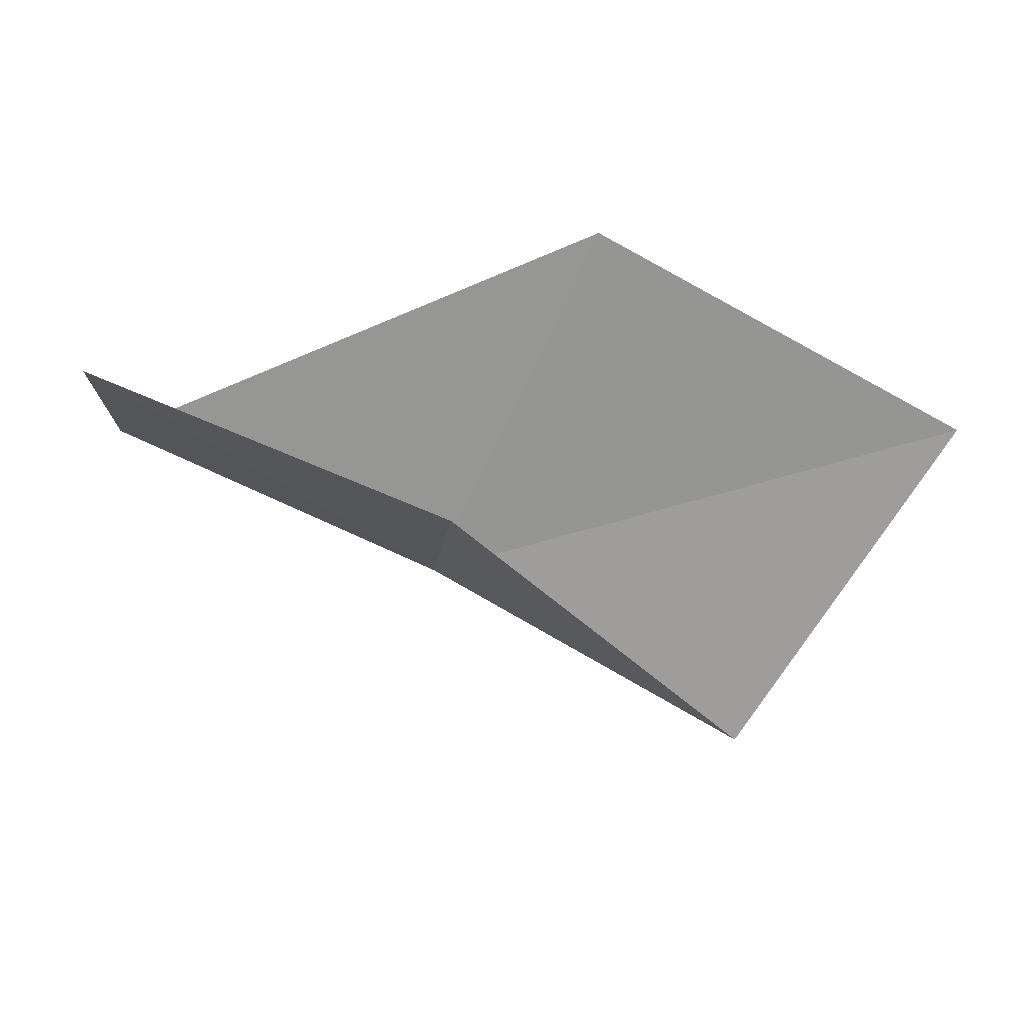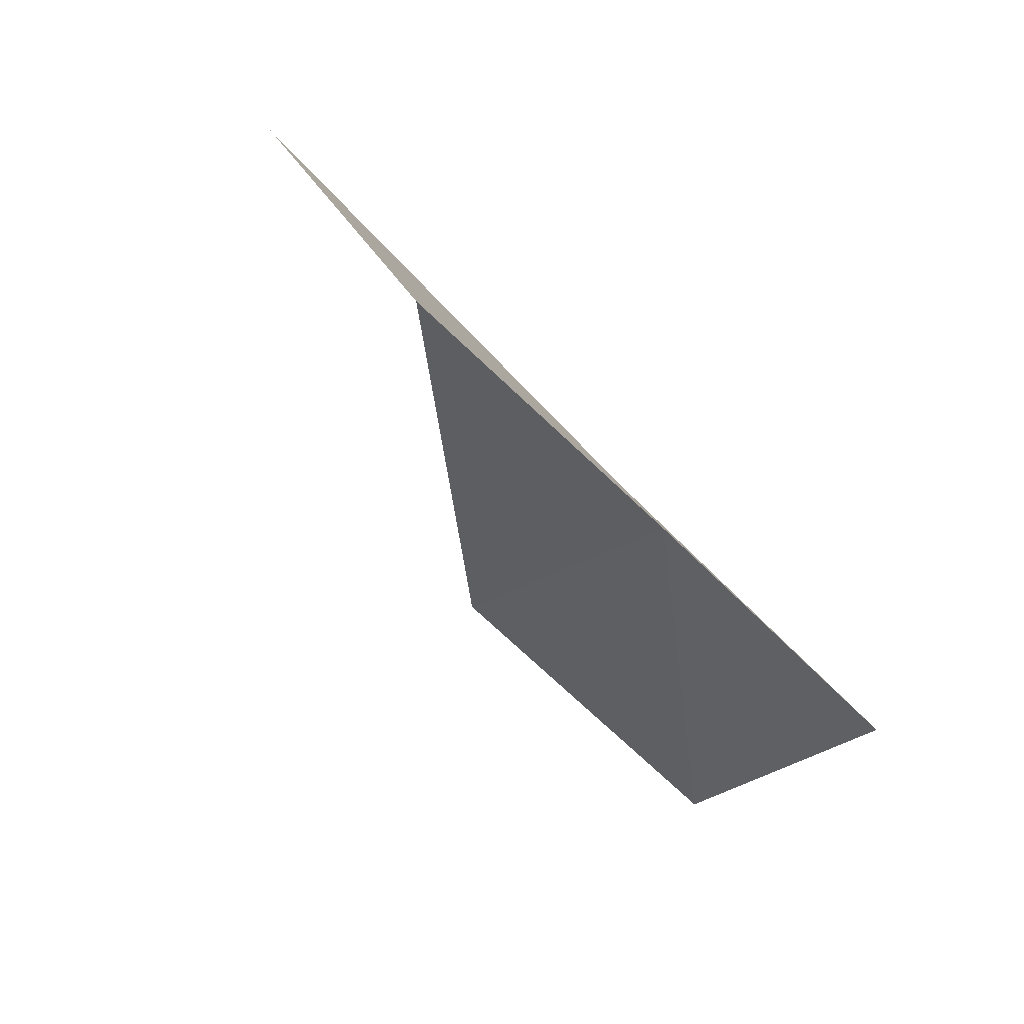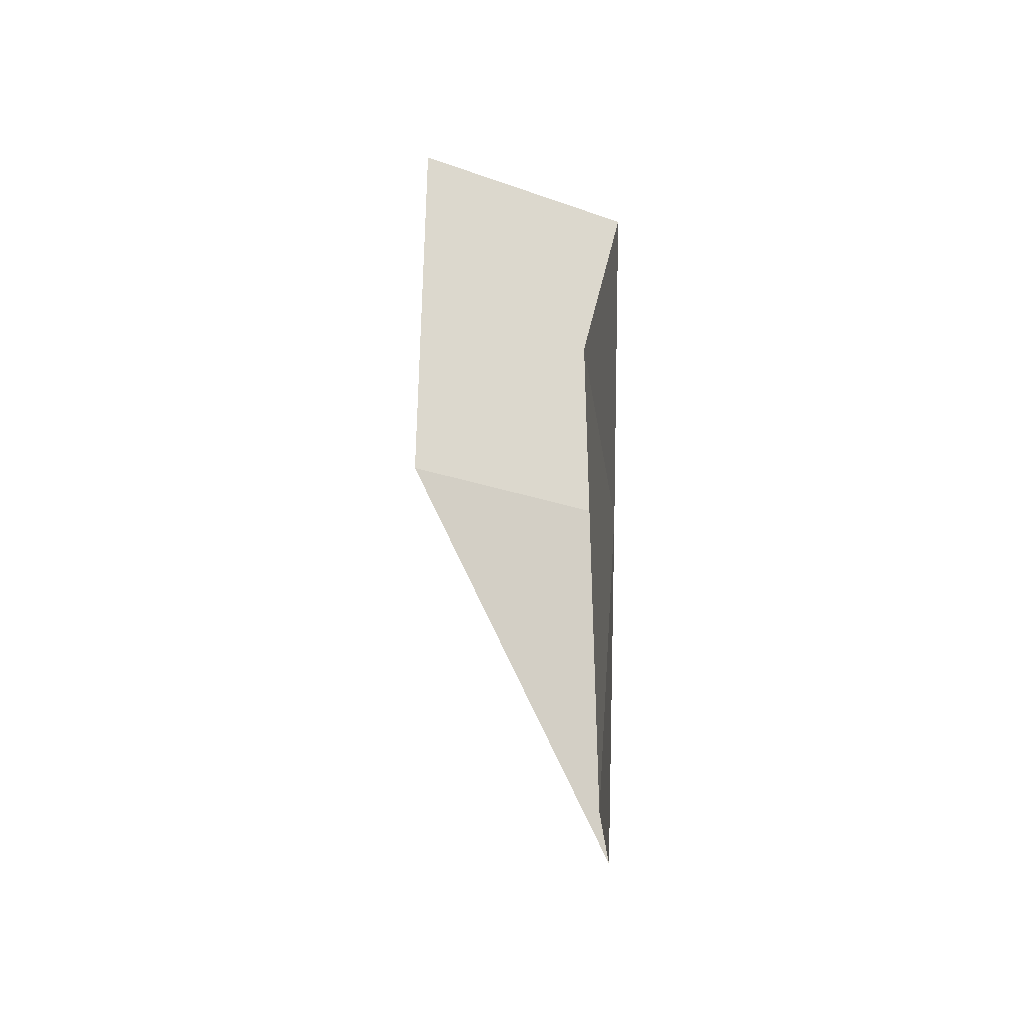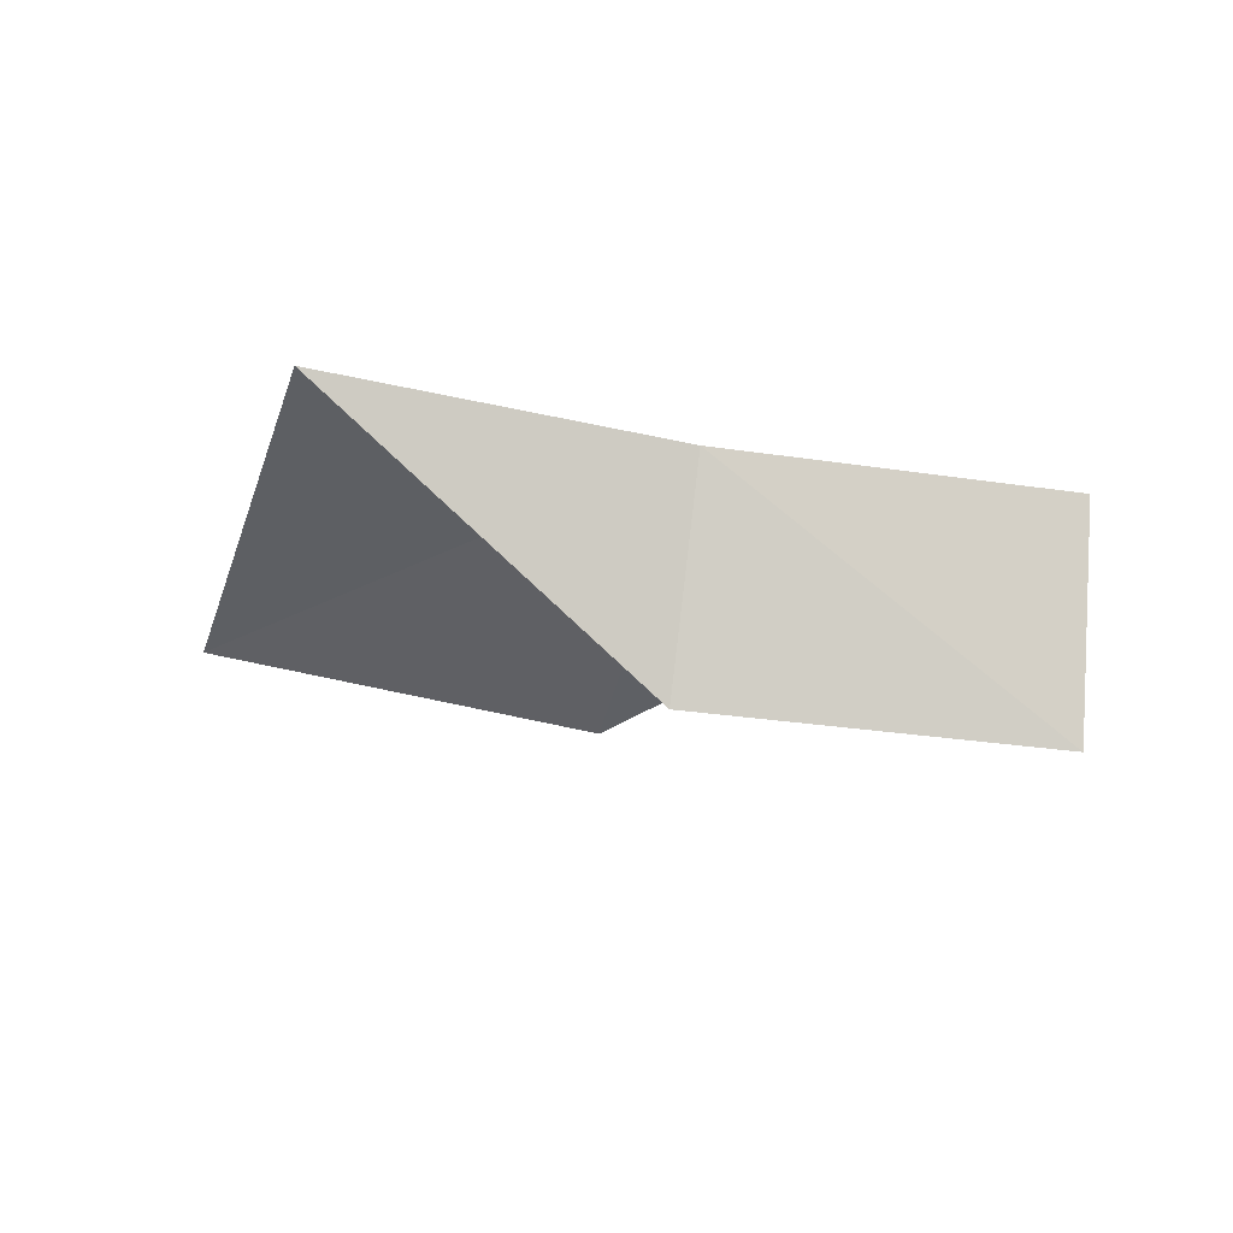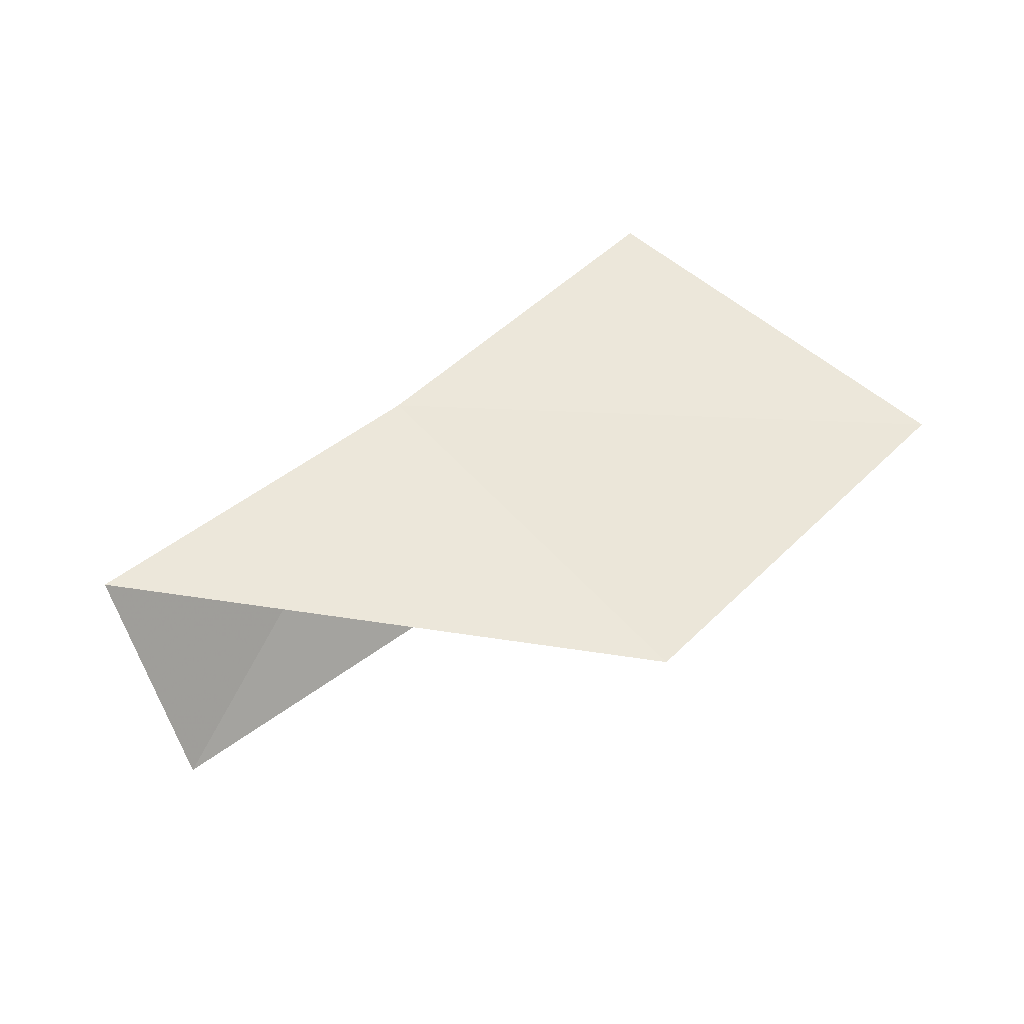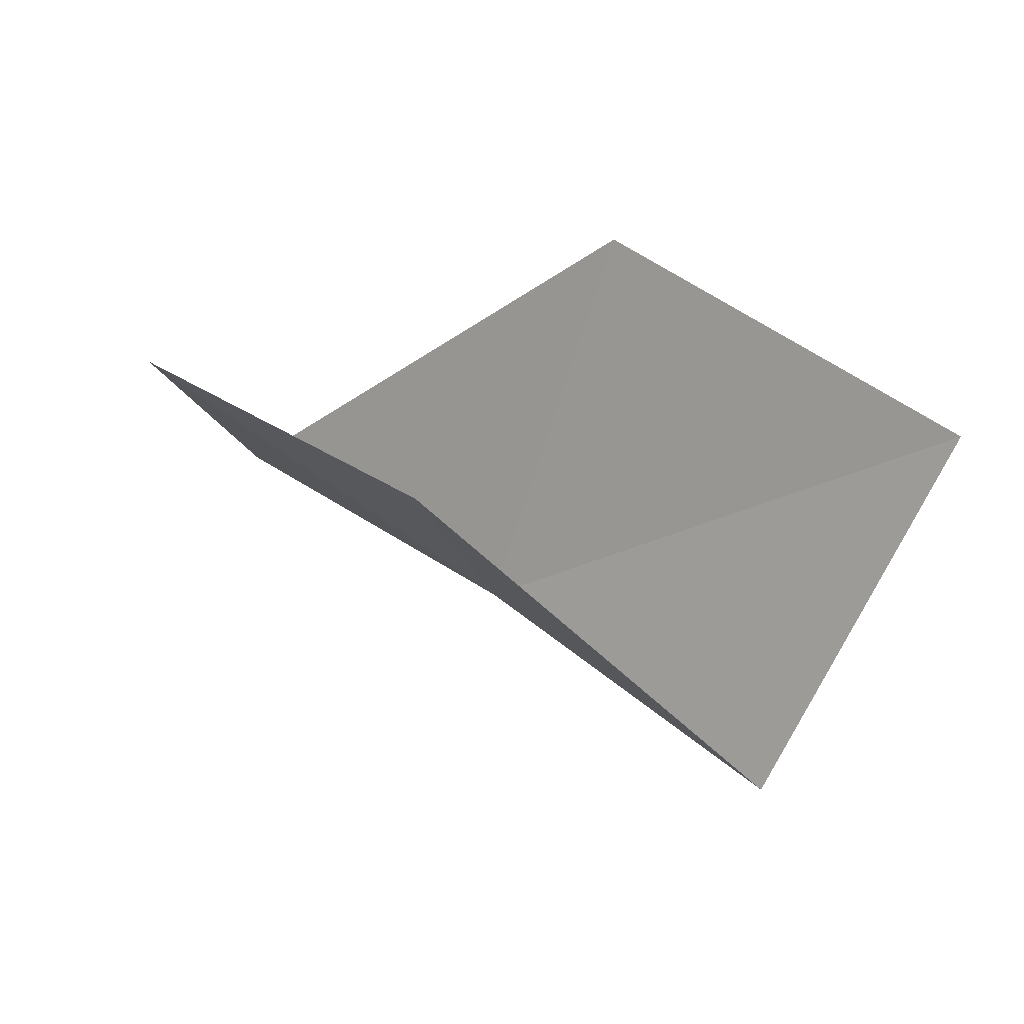
<metadata>
{"format":"obj","ext":"obj","renderer":"f3d","projection":"perspective","resolution":1024,"background":"white","views":[{"elev":15.0,"azim":-172.1,"up":"+Y"},{"elev":-78.8,"azim":-45.9,"up":"+Y"},{"elev":43.2,"azim":-88.0,"up":"+Y"},{"elev":-37.9,"azim":12.3,"up":"+Z"},{"elev":52.8,"azim":163.1,"up":"+Z"},{"elev":3.0,"azim":-144.7,"up":"+Y"}]}
</metadata>
<code>
v -6.822 14.45 9.997
v -7.585 16.04 9.826
v -5.346 15.06 9.997
v -9.151 15.2 9.914
v -8.228 13.69 9.997
v -7.055 14.93 9.105
v -5.514 15.53 9.079
f 1 3 2
f 1 2 4
f 1 4 5
f 1 5 6
f 1 6 7
f 1 7 3

</code>
